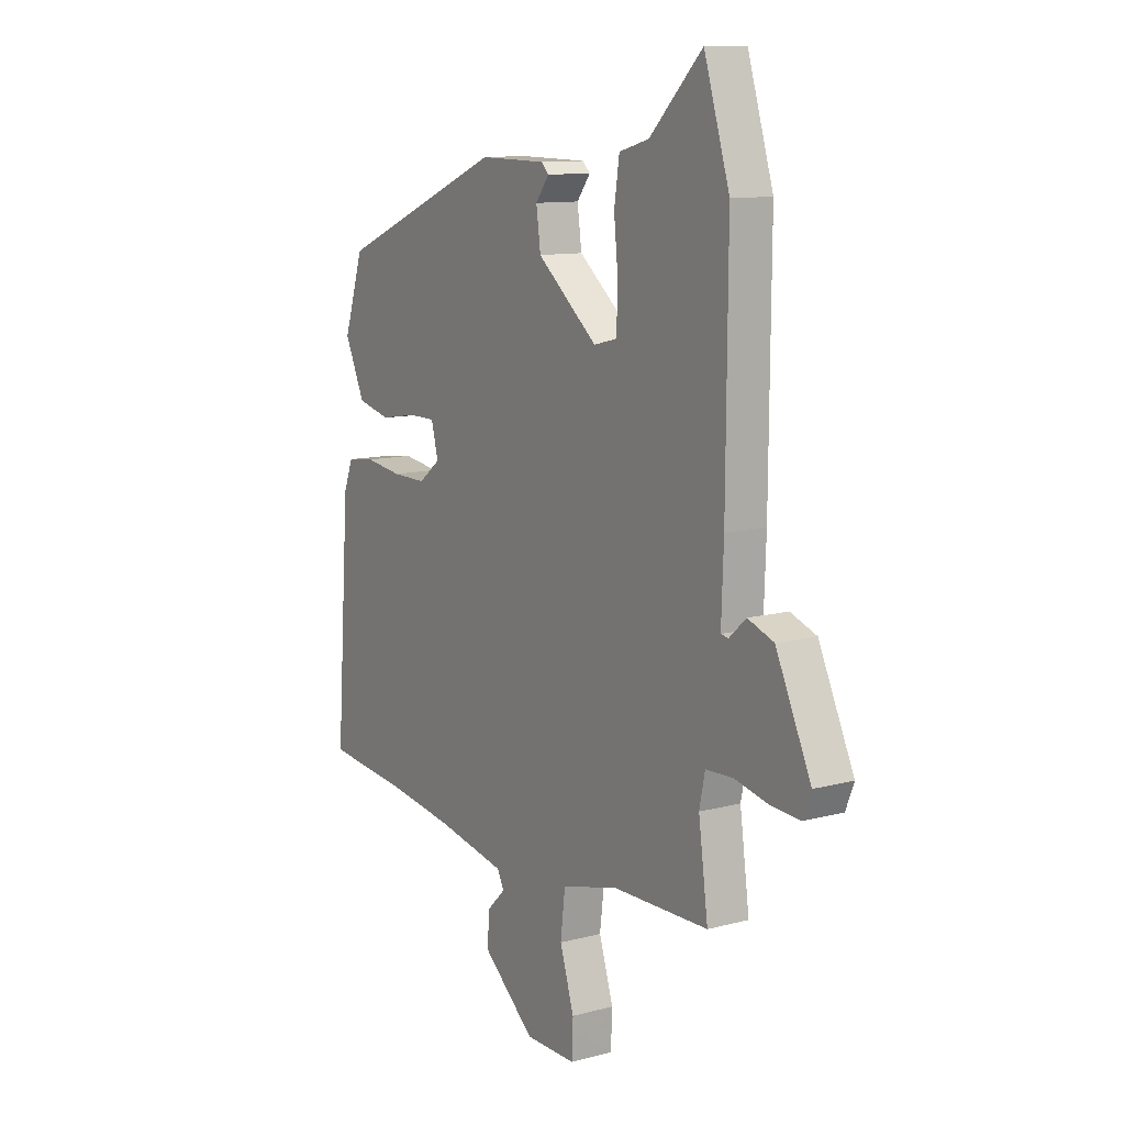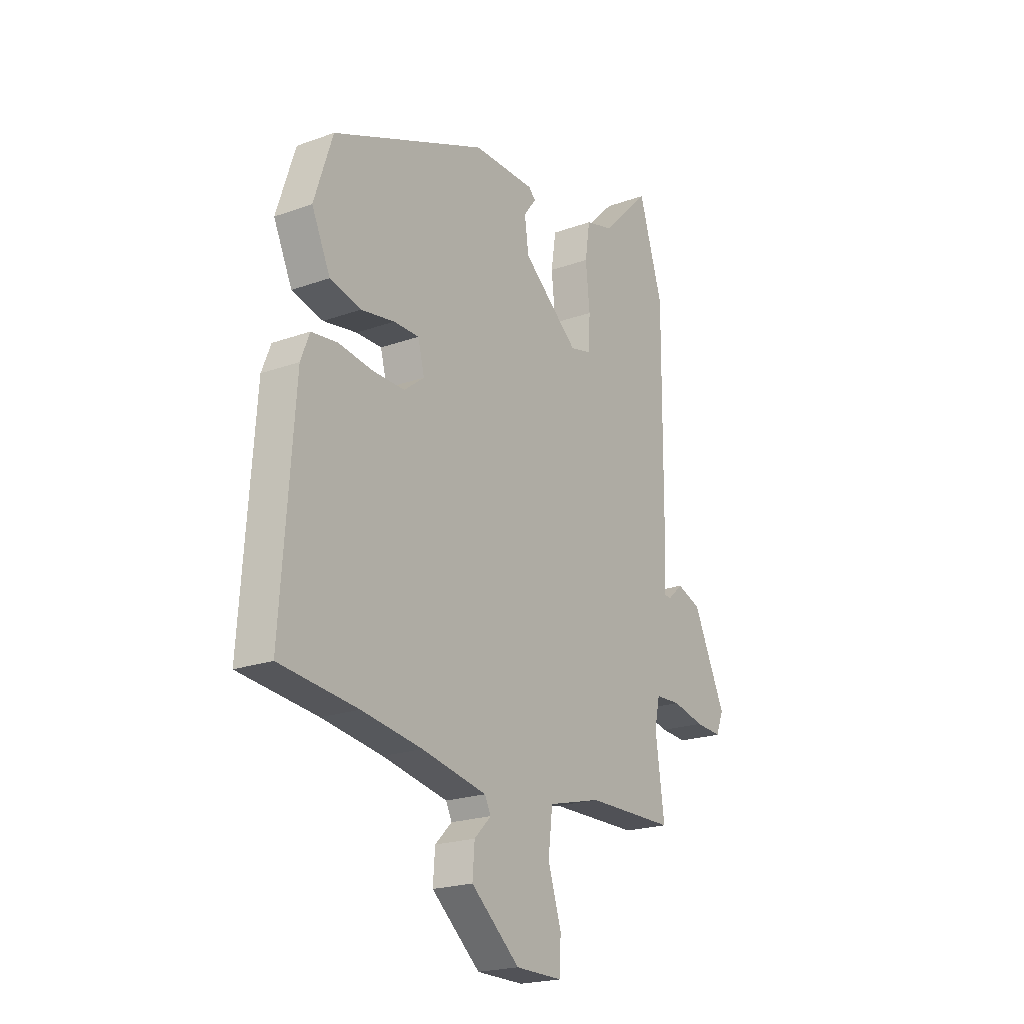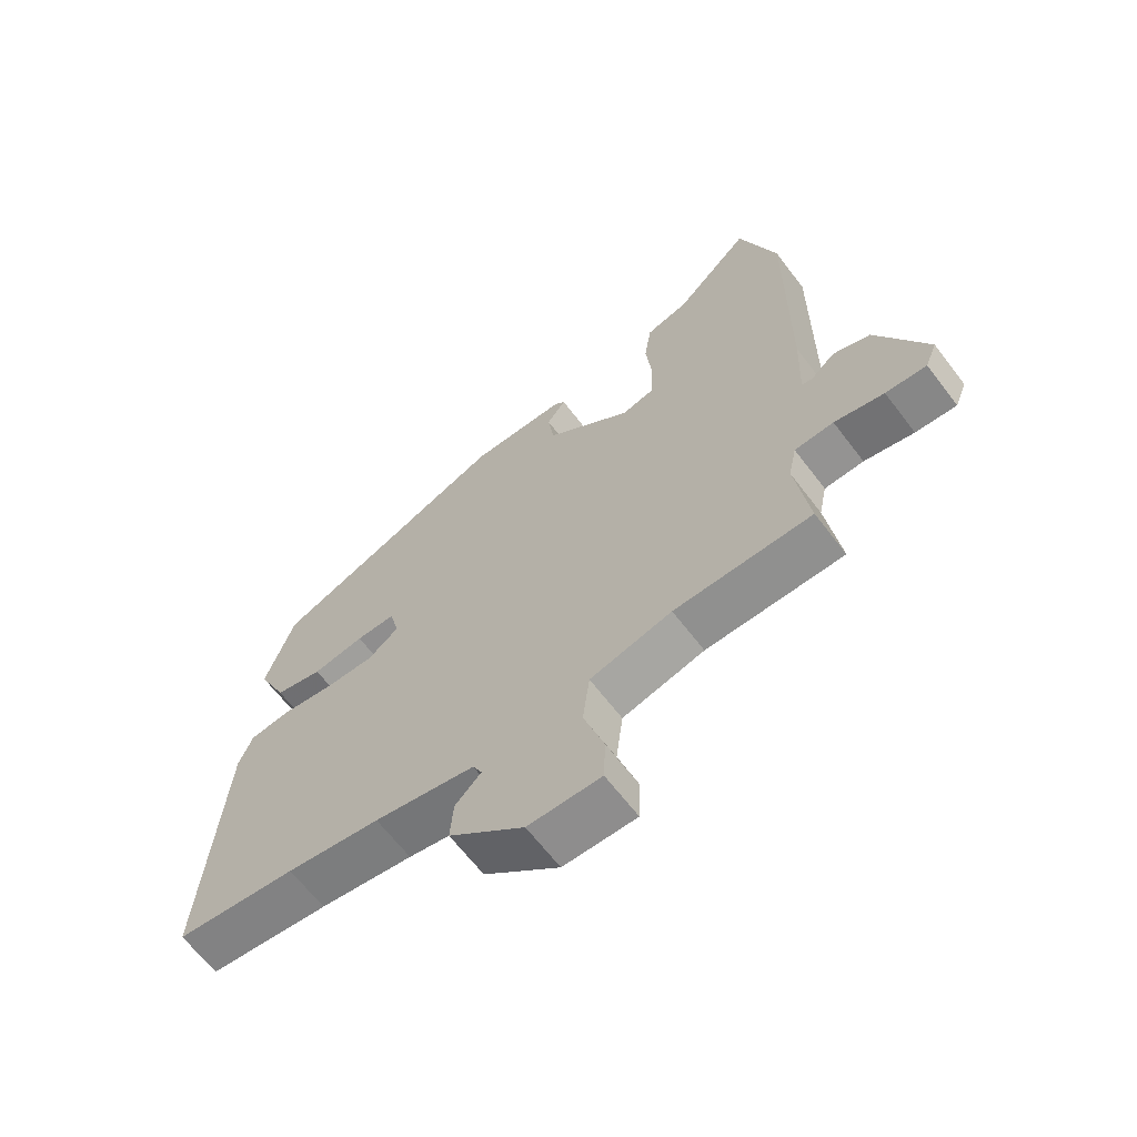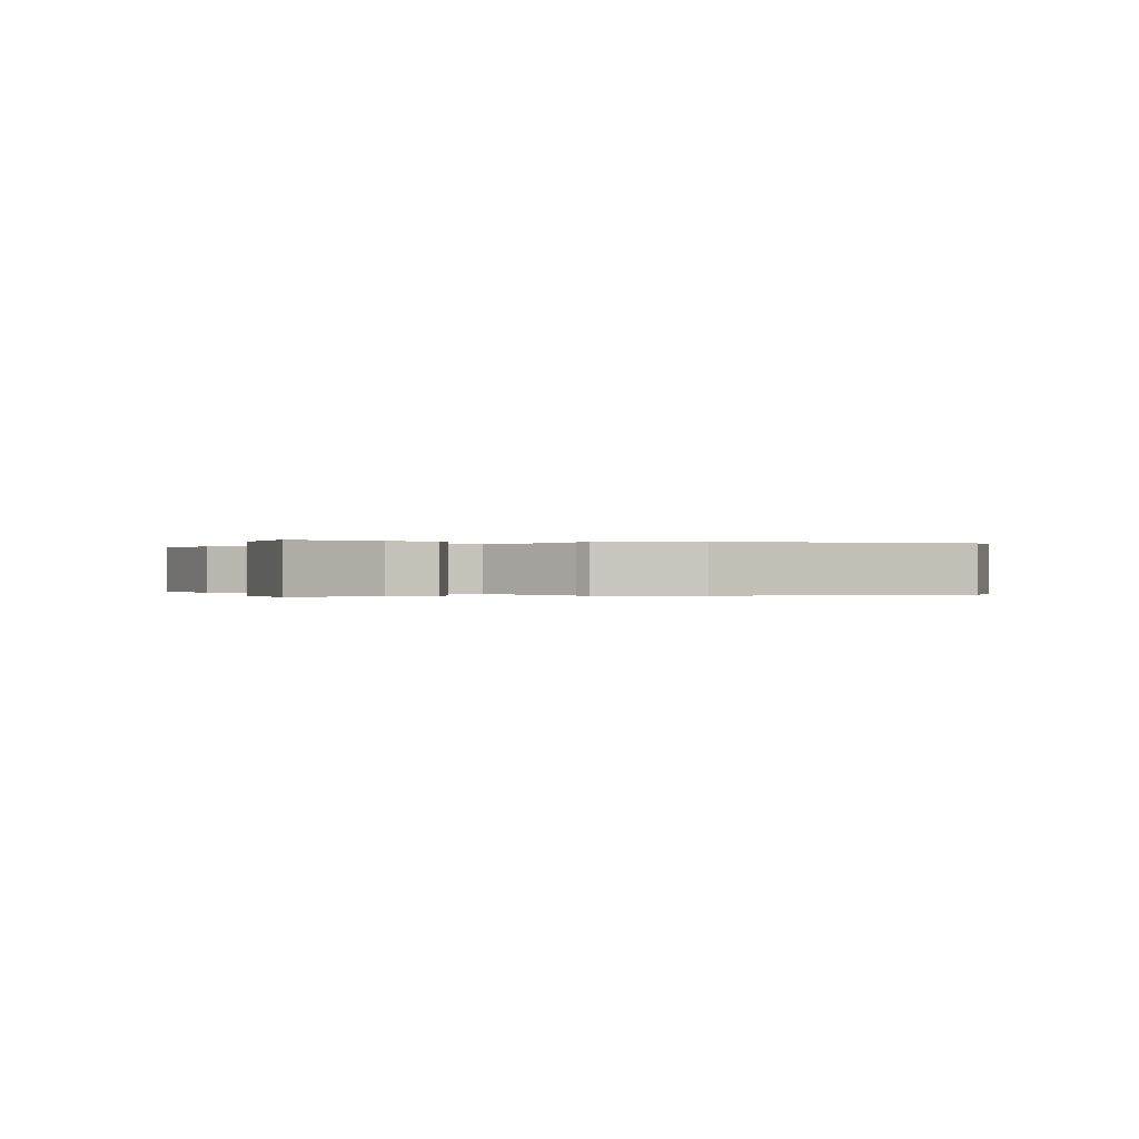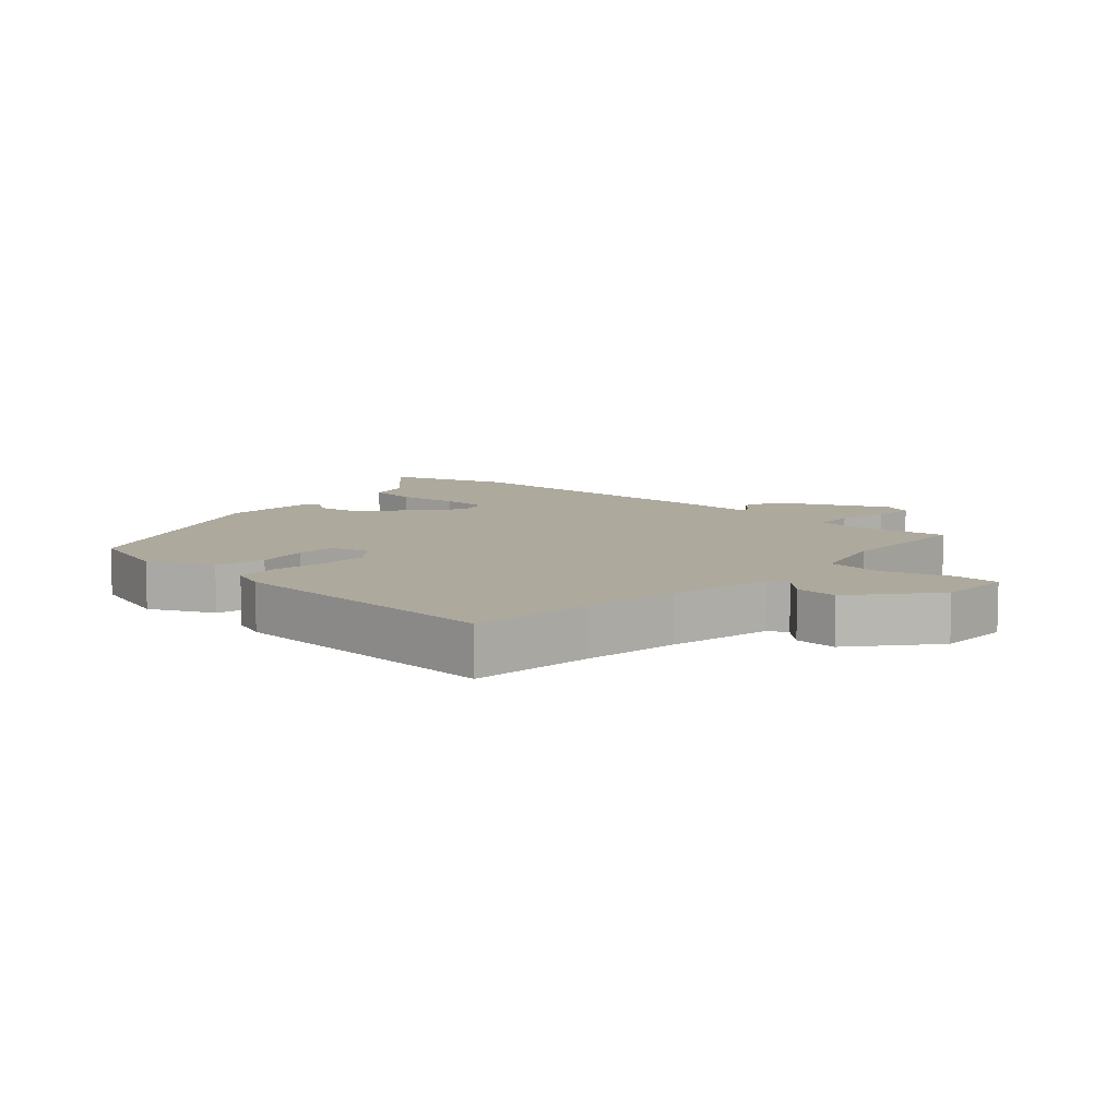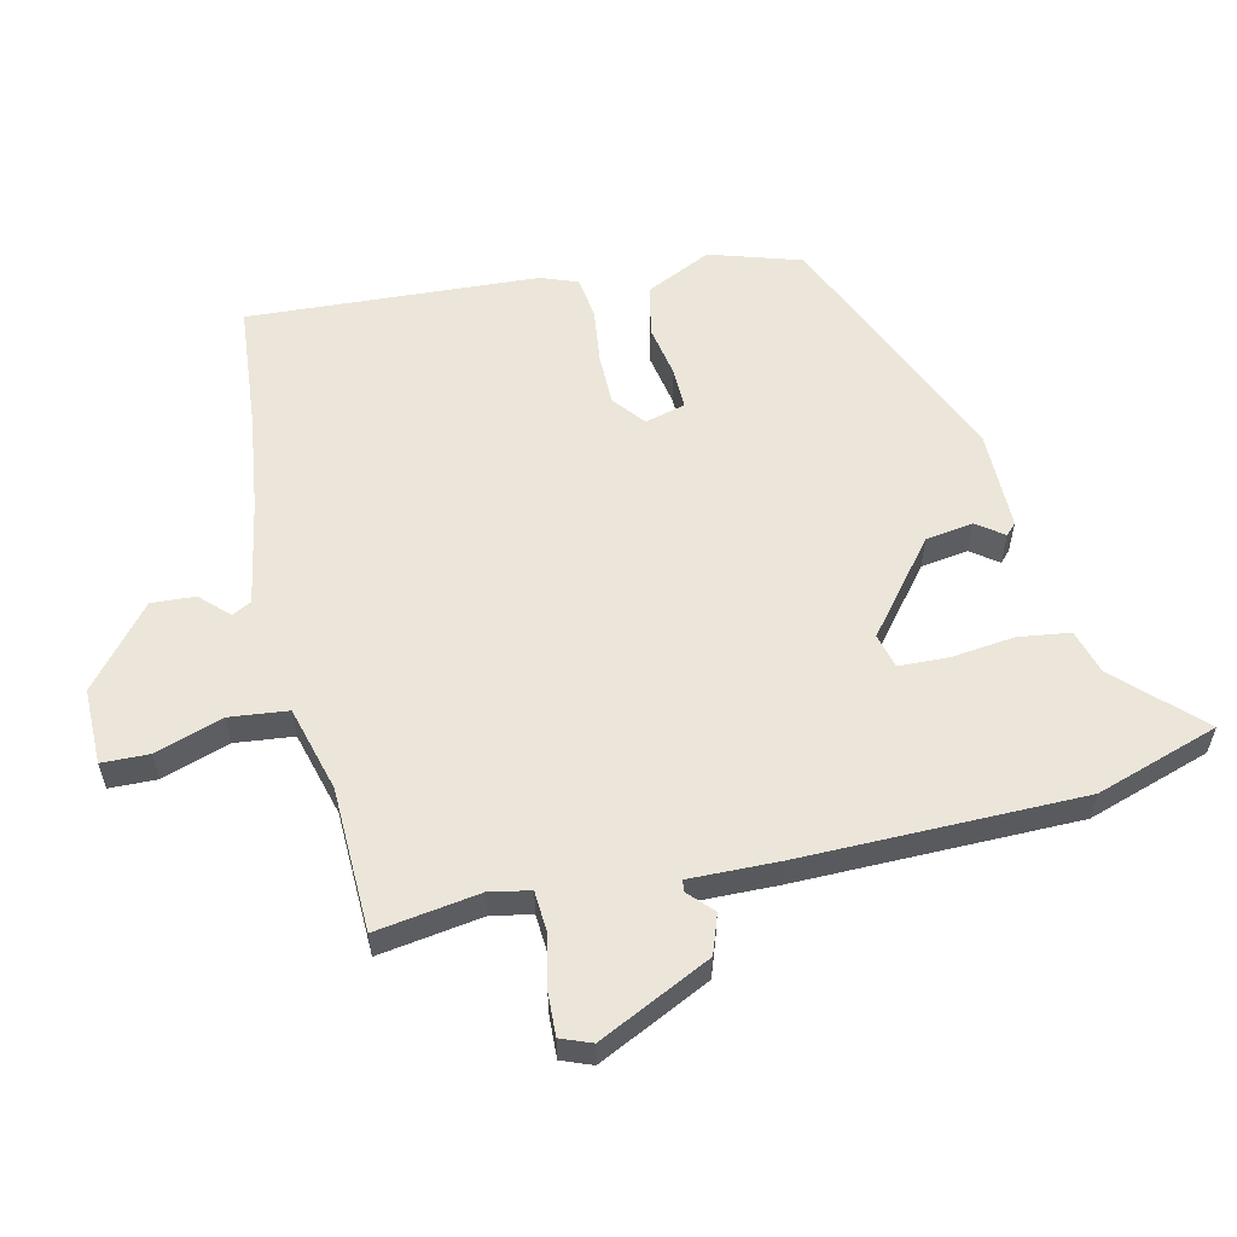
<metadata>
{"format":"obj","ext":"obj","renderer":"f3d","projection":"perspective","resolution":1024,"background":"white","views":[{"elev":11.1,"azim":-123.1,"up":"+Z"},{"elev":-21.0,"azim":123.0,"up":"+Z"},{"elev":-65.0,"azim":-142.7,"up":"+Z"},{"elev":-0.1,"azim":-2.6,"up":"+Y"},{"elev":8.8,"azim":131.7,"up":"+Y"},{"elev":57.4,"azim":-103.8,"up":"+Y"}]}
</metadata>
<code>
v -0.477 0.07 -0.506
v -0.455 0.07 -0.346
v -0.468 0.07 -0.284
v -0.531 0.07 -0.281
v -0.611 0.07 -0.299
v -0.677 0.07 -0.303
v -0.696 0.07 -0.256
v -0.615 0.07 -0.082
v -0.555 0.07 -0.06
v -0.516 0.07 -0.095
v -0.499 0.07 -0.092
v -0.504 0.07 0.044
v -0.507 0.07 0.477
v -0.448 0.07 0.667
v -0.327 0.07 0.547
v -0.258 0.07 0.528
v -0.246 0.07 0.449
v -0.256 0.07 0.351
v -0.252 0.07 0.275
v -0.199 0.07 0.262
v -0.06 0.07 0.377
v -0.05 0.07 0.45
v -0.081 0.07 0.491
v -0.064 0.07 0.508
v 0.09 0.07 0.51
v 0.474 0.07 0.35
v 0.52 0.07 0.21
v 0.474 0.07 0.11
v 0.397 0.07 0.091
v 0.314 0.07 0.105
v 0.251 0.07 0.105
v 0.235 0.07 0.043
v 0.285 0.07 0.004
v 0.364 0.07 0.005
v 0.449 0.07 0.017
v 0.514 0.07 0.009
v 0.536 0.07 -0.047
v 0.568 0.07 -0.493
v 0.375 0.07 -0.513
v 0.225 0.07 -0.535
v 0.063 0.07 -0.567
v 0.048 0.07 -0.597
v 0.09 0.07 -0.639
v 0.095 0.07 -0.706
v -0.026 0.07 -0.809
v -0.143 0.07 -0.81
v -0.146 0.07 -0.737
v -0.113 0.07 -0.633
v -0.124 0.07 -0.543
v -0.256 0.07 -0.509
v -0.477 0 -0.506
v -0.455 0 -0.346
v -0.468 0 -0.284
v -0.531 0 -0.281
v -0.611 0 -0.299
v -0.677 0 -0.303
v -0.696 0 -0.256
v -0.615 0 -0.082
v -0.555 0 -0.06
v -0.516 0 -0.095
v -0.499 0 -0.092
v -0.504 0 0.044
v -0.507 0 0.477
v -0.448 0 0.667
v -0.327 0 0.547
v -0.258 0 0.528
v -0.246 0 0.449
v -0.256 0 0.351
v -0.252 0 0.275
v -0.199 0 0.262
v -0.06 0 0.377
v -0.05 0 0.45
v -0.081 0 0.491
v -0.064 0 0.508
v 0.09 0 0.51
v 0.474 0 0.35
v 0.52 0 0.21
v 0.474 0 0.11
v 0.397 0 0.091
v 0.314 0 0.105
v 0.251 0 0.105
v 0.235 0 0.043
v 0.285 0 0.004
v 0.364 0 0.005
v 0.449 0 0.017
v 0.514 0 0.009
v 0.536 0 -0.047
v 0.568 0 -0.493
v 0.375 0 -0.513
v 0.225 0 -0.535
v 0.063 0 -0.567
v 0.048 0 -0.597
v 0.09 0 -0.639
v 0.095 0 -0.706
v -0.026 0 -0.809
v -0.143 0 -0.81
v -0.146 0 -0.737
v -0.113 0 -0.633
v -0.124 0 -0.543
v -0.256 0 -0.509
f 45 46 47 48
f 45 48 49
f 42 43 44 45
f 42 45 49
f 41 42 49
f 40 41 49 50
f 36 37 38 39
f 34 35 36 39
f 33 34 39 40
f 32 33 40 50
f 27 28 29 30
f 27 30 31
f 26 27 31
f 25 26 31
f 22 23 24 25
f 21 22 25 31
f 20 21 31 32
f 15 16 17 18
f 15 18 19
f 14 15 19
f 11 12 13 14
f 11 14 19
f 7 8 9 10
f 7 10 11
f 4 5 6 7
f 3 4 7 11
f 2 3 11 19
f 19 20 32 50
f 1 2 19 50
f 98 97 96 95
f 99 98 95
f 95 94 93 92
f 99 95 92
f 99 92 91
f 100 99 91 90
f 89 88 87 86
f 89 86 85 84
f 90 89 84 83
f 100 90 83 82
f 80 79 78 77
f 81 80 77
f 81 77 76
f 81 76 75
f 75 74 73 72
f 81 75 72 71
f 82 81 71 70
f 68 67 66 65
f 69 68 65
f 69 65 64
f 64 63 62 61
f 69 64 61
f 60 59 58 57
f 61 60 57
f 57 56 55 54
f 61 57 54 53
f 69 61 53 52
f 100 82 70 69
f 100 69 52 51
f 1 51 52 2
f 2 52 53 3
f 3 53 54 4
f 4 54 55 5
f 5 55 56 6
f 6 56 57 7
f 7 57 58 8
f 8 58 59 9
f 9 59 60 10
f 10 60 61 11
f 11 61 62 12
f 12 62 63 13
f 13 63 64 14
f 14 64 65 15
f 15 65 66 16
f 16 66 67 17
f 17 67 68 18
f 18 68 69 19
f 19 69 70 20
f 20 70 71 21
f 21 71 72 22
f 22 72 73 23
f 23 73 74 24
f 24 74 75 25
f 25 75 76 26
f 26 76 77 27
f 27 77 78 28
f 28 78 79 29
f 29 79 80 30
f 30 80 81 31
f 31 81 82 32
f 32 82 83 33
f 33 83 84 34
f 34 84 85 35
f 35 85 86 36
f 36 86 87 37
f 37 87 88 38
f 38 88 89 39
f 39 89 90 40
f 40 90 91 41
f 41 91 92 42
f 42 92 93 43
f 43 93 94 44
f 44 94 95 45
f 45 95 96 46
f 46 96 97 47
f 47 97 98 48
f 48 98 99 49
f 49 99 100 50
f 50 100 51 1

</code>
